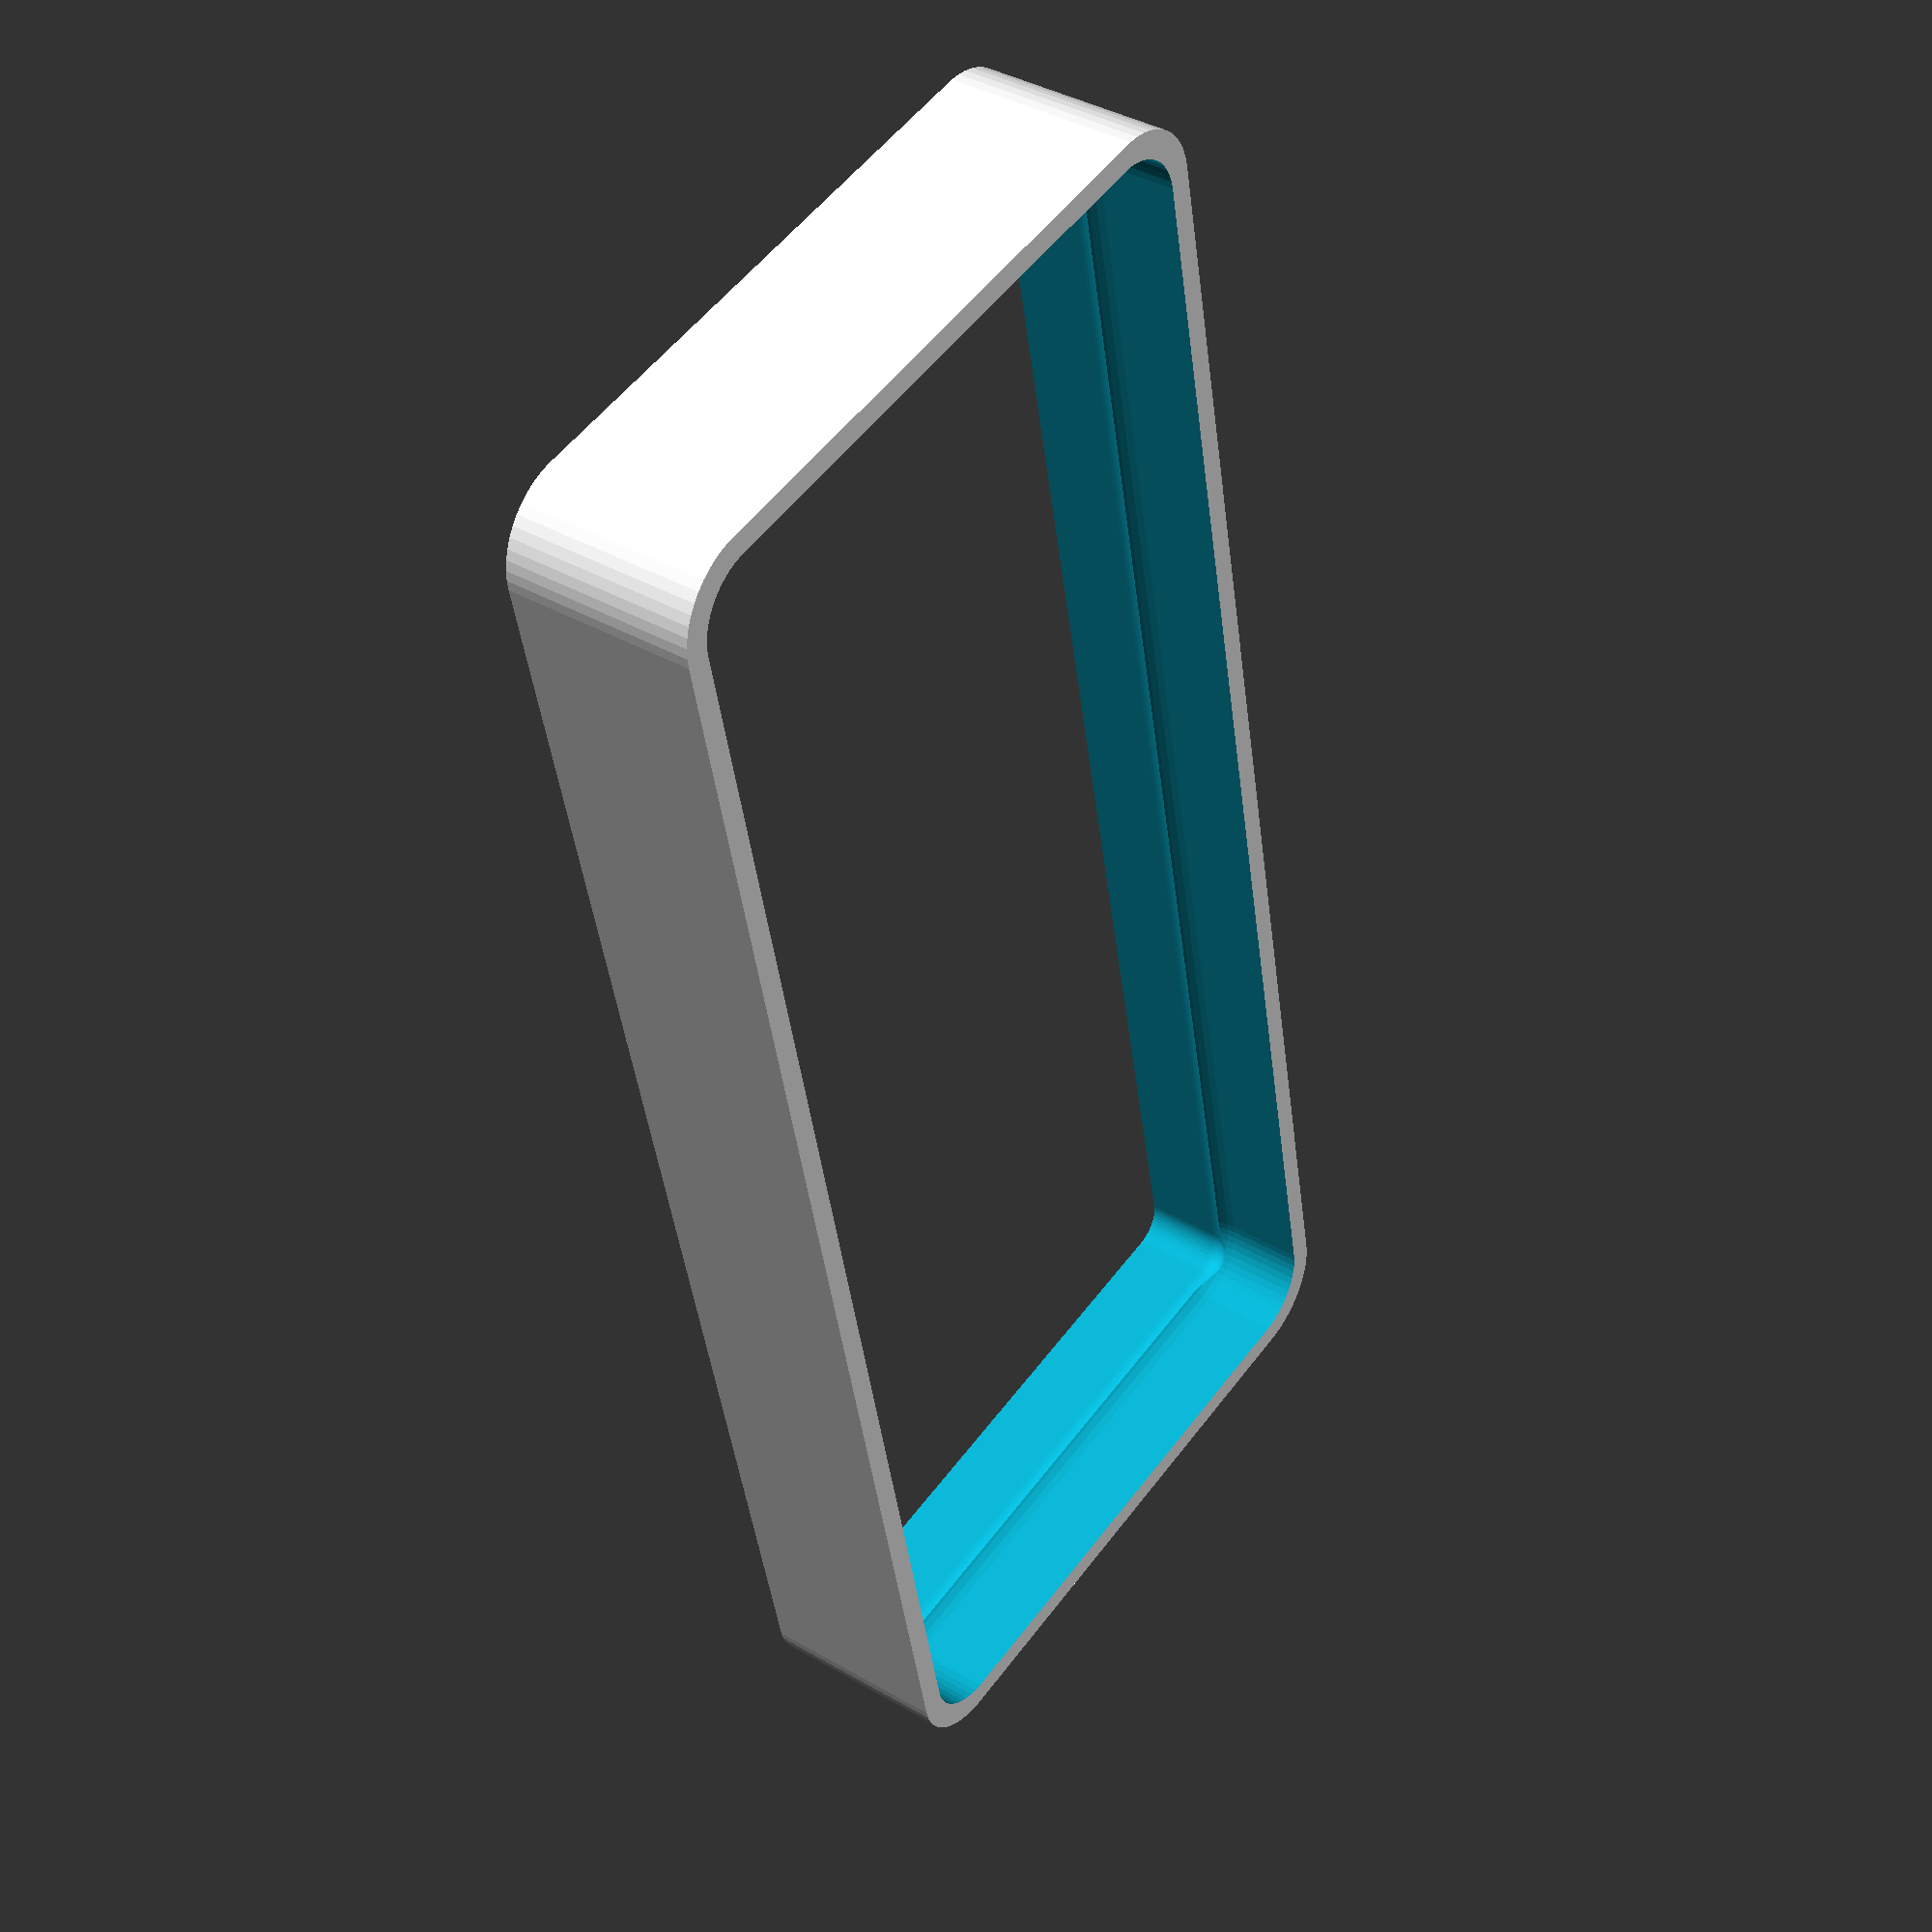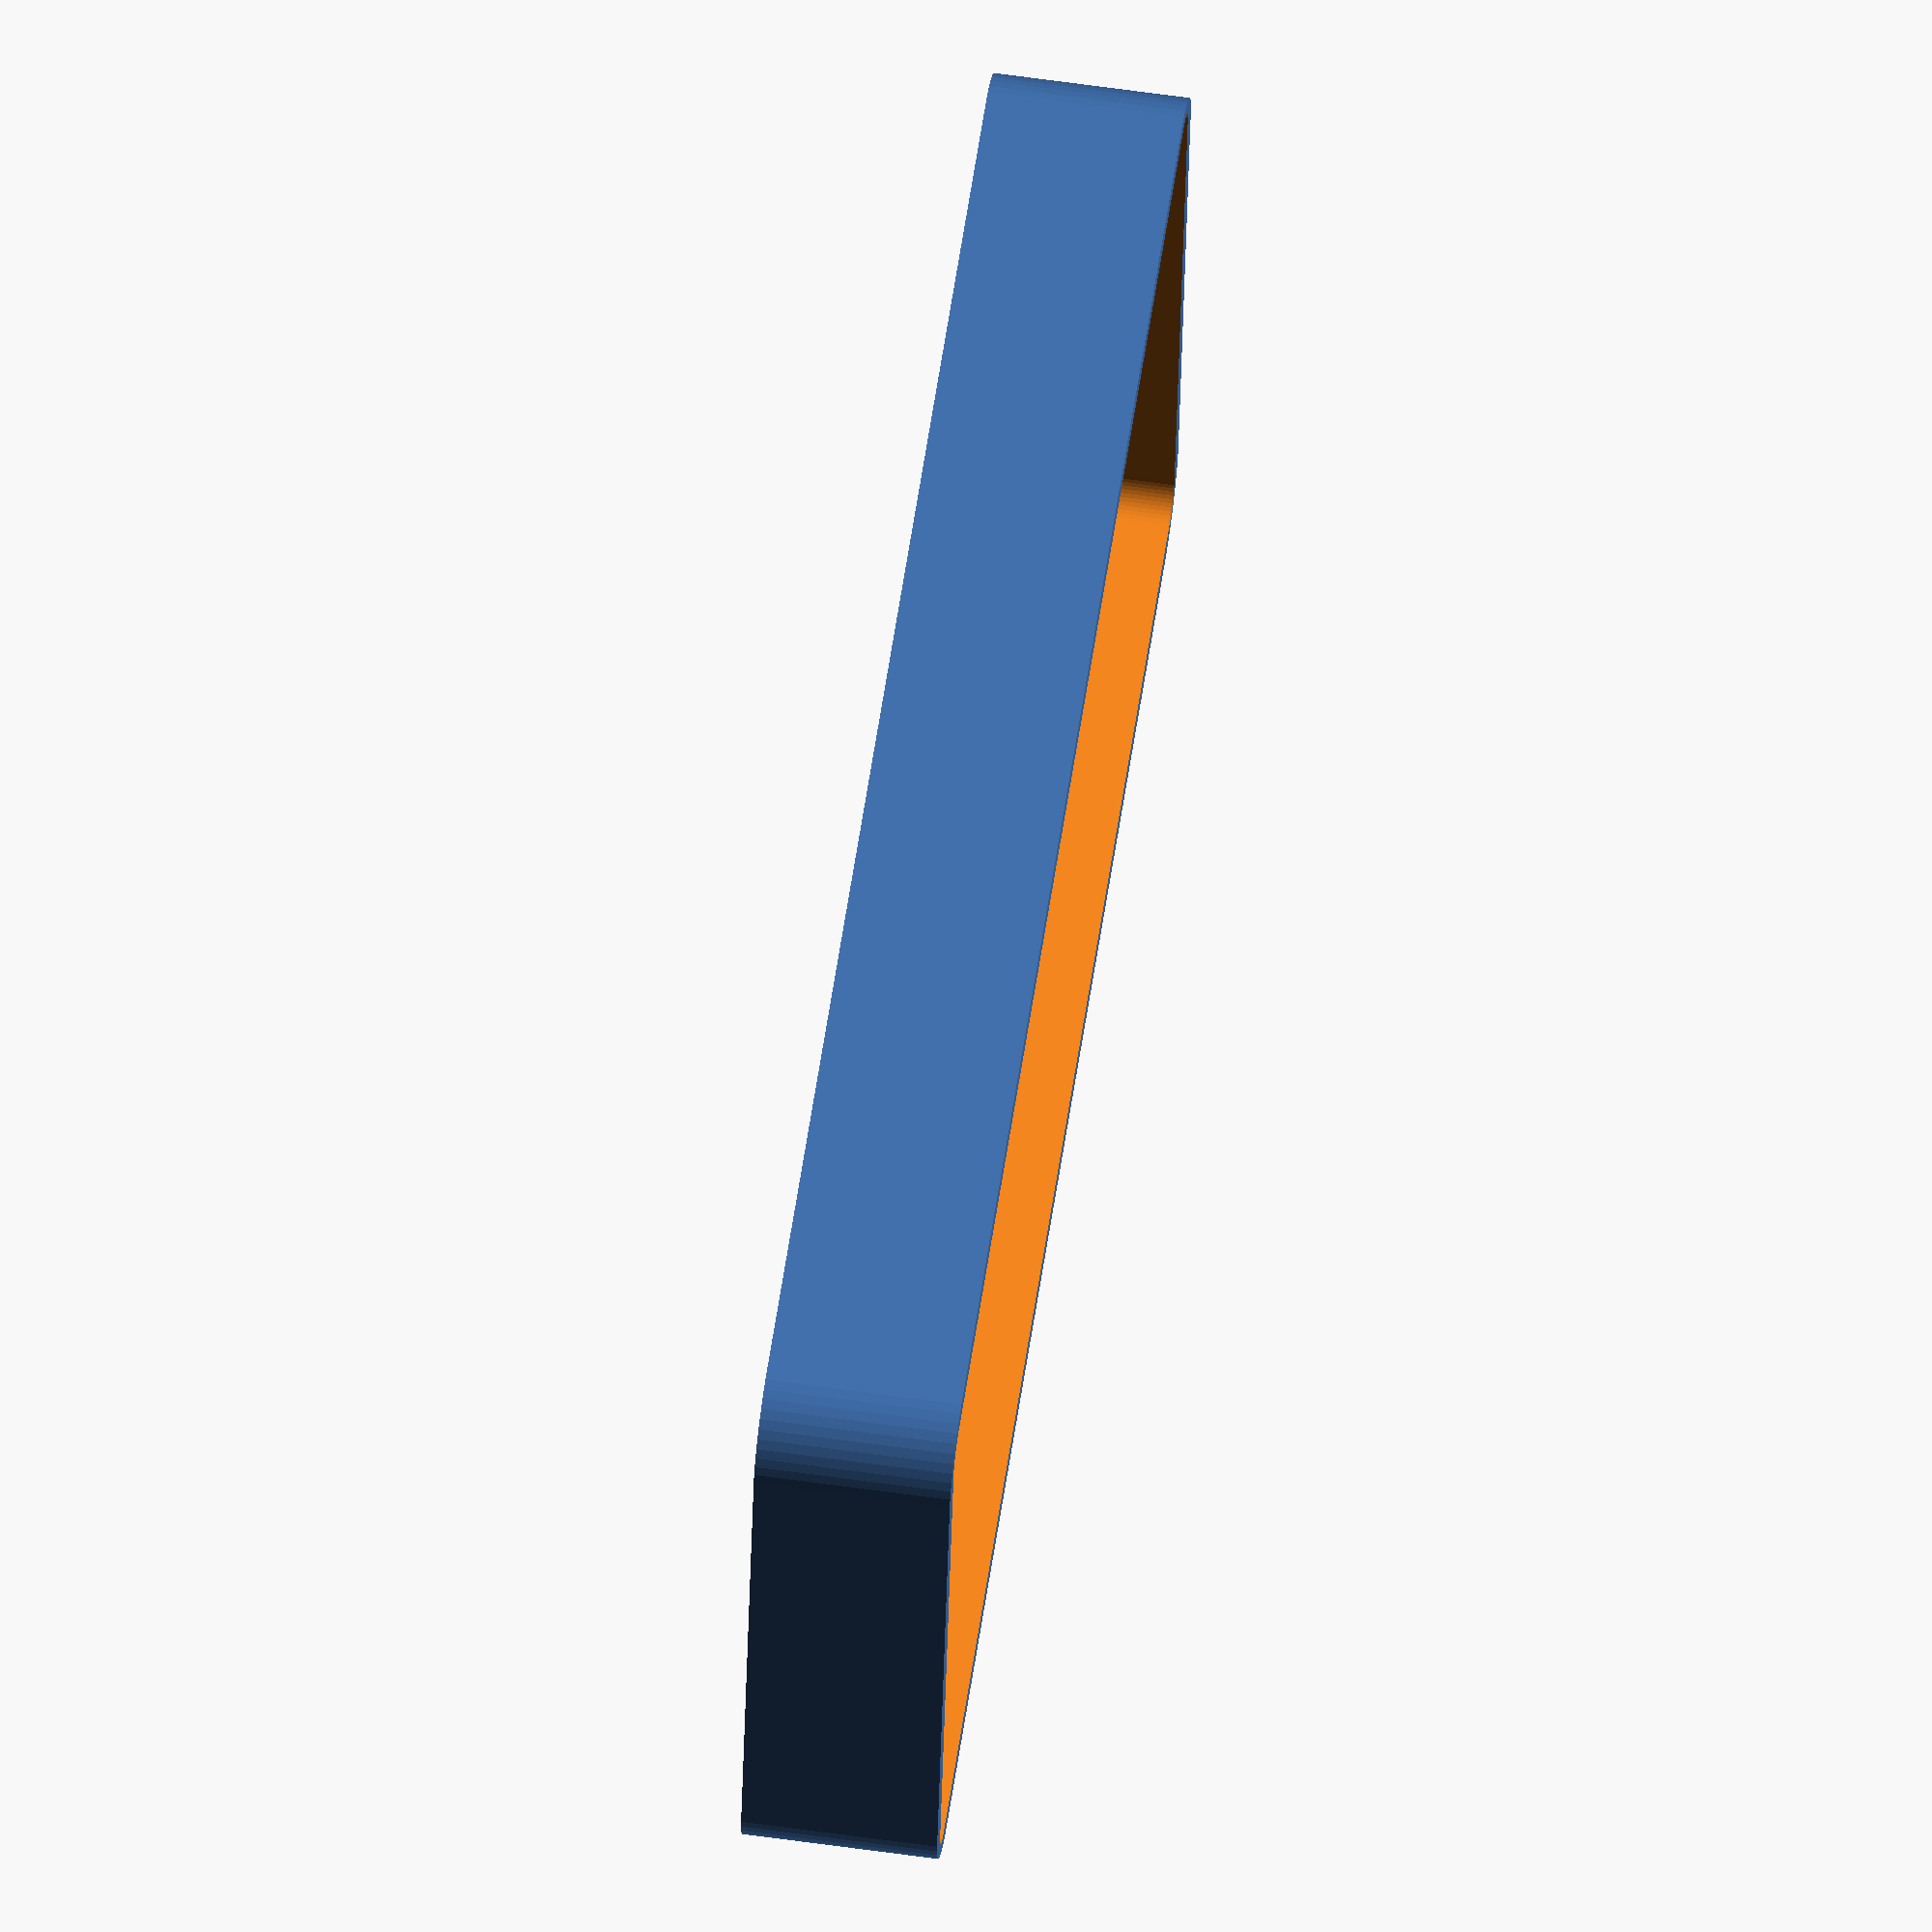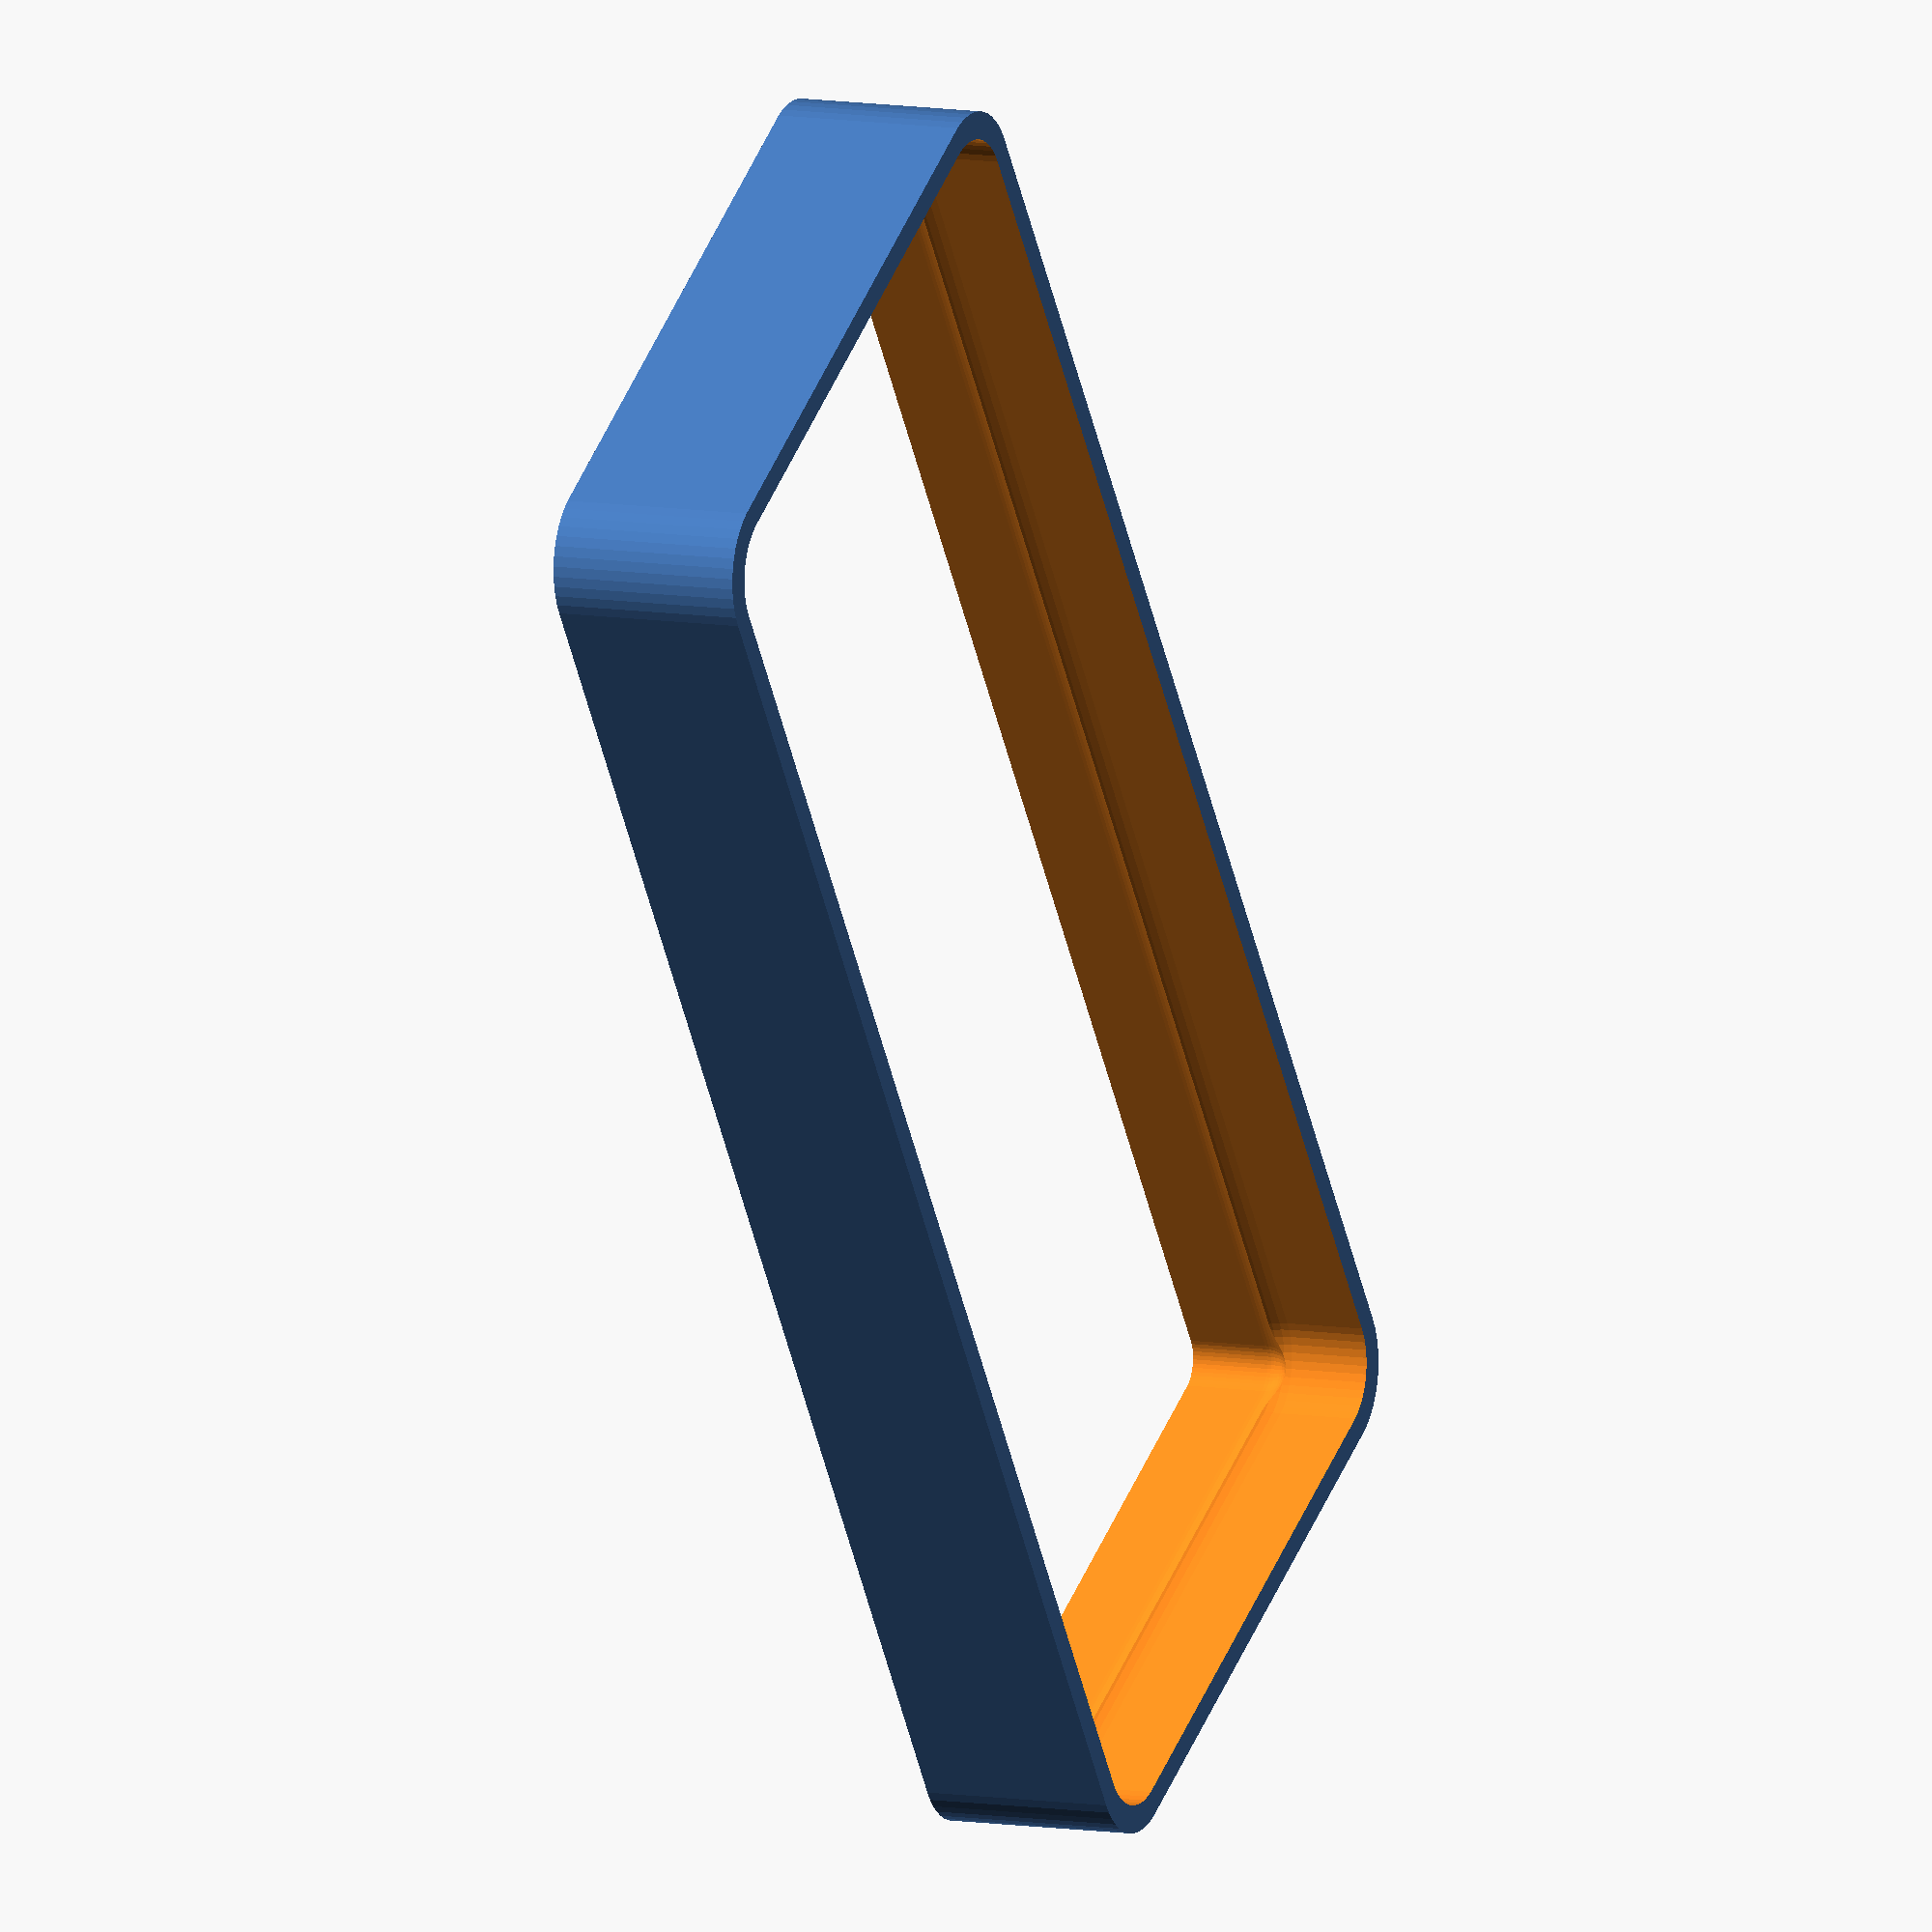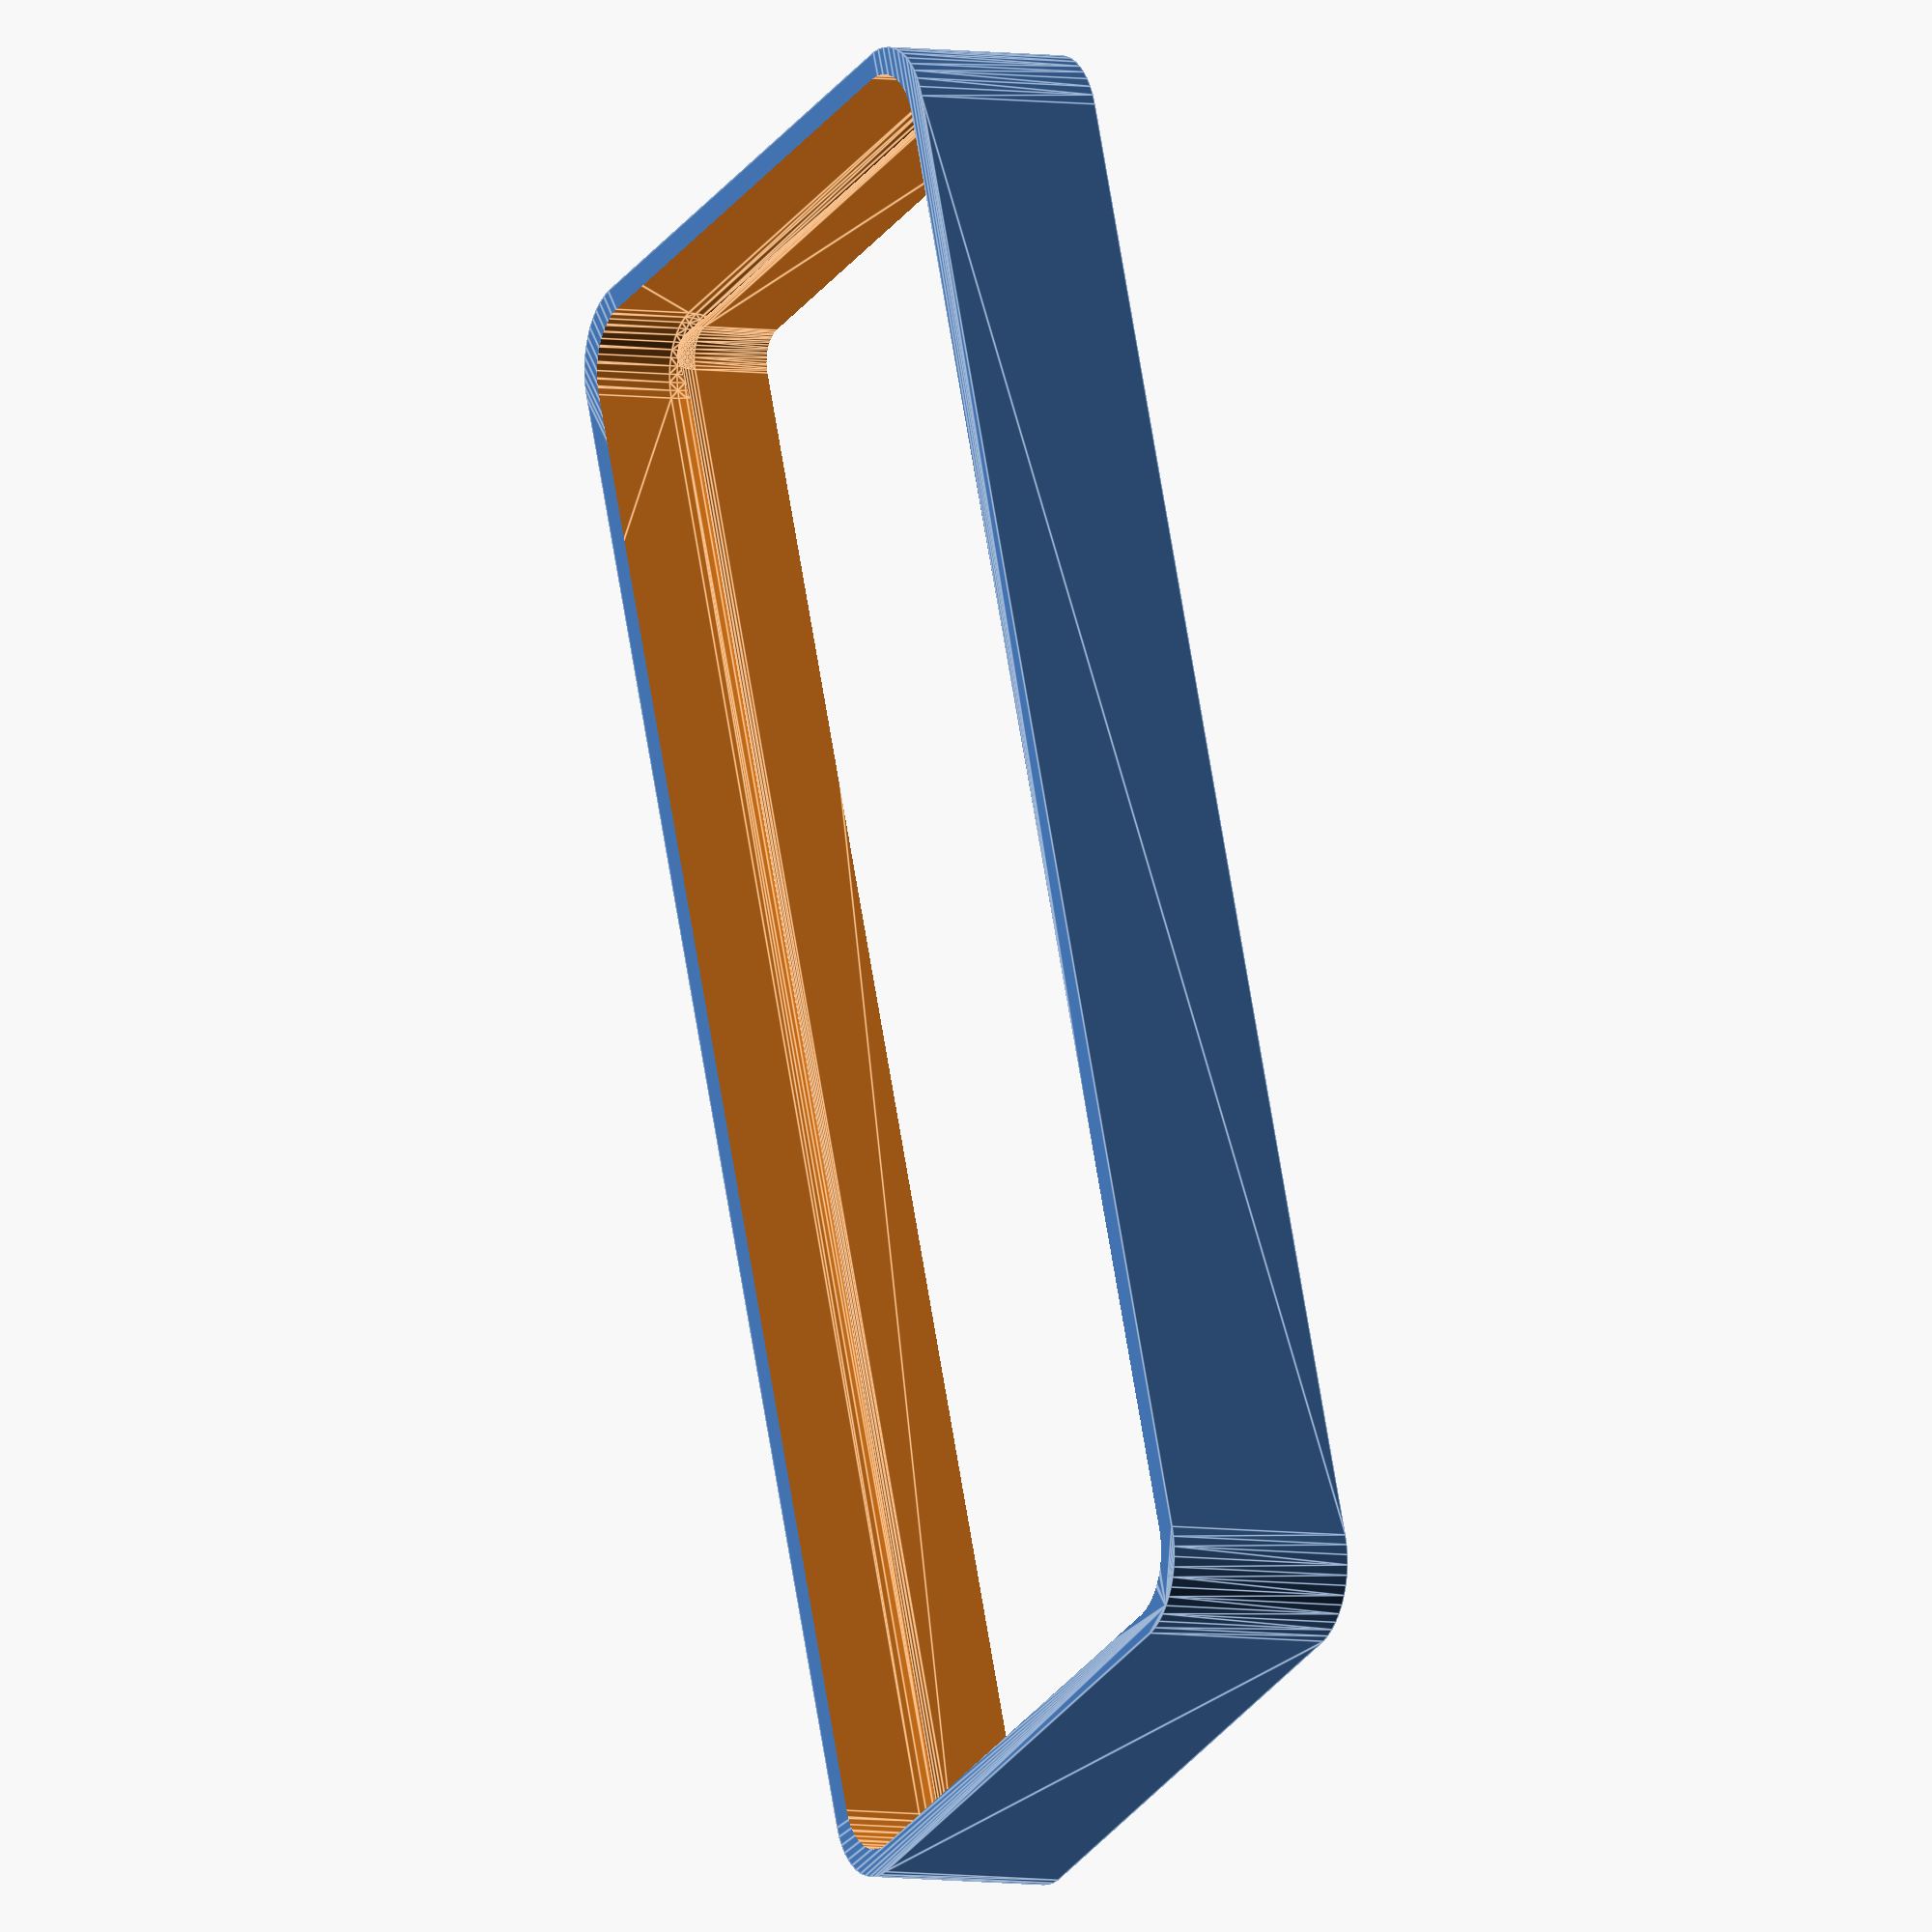
<openscad>
$fn = 50;


difference() {
	difference() {
		union() {
			hull() {
				translate(v = [-17.5000000000, 47.5000000000, 0]) {
					cylinder(h = 12, r = 5);
				}
				translate(v = [17.5000000000, 47.5000000000, 0]) {
					cylinder(h = 12, r = 5);
				}
				translate(v = [-17.5000000000, -47.5000000000, 0]) {
					cylinder(h = 12, r = 5);
				}
				translate(v = [17.5000000000, -47.5000000000, 0]) {
					cylinder(h = 12, r = 5);
				}
			}
		}
		union() {
			translate(v = [-15.0000000000, -45.0000000000, 3]) {
				rotate(a = [0, 0, 0]) {
					difference() {
						union() {
							translate(v = [0, 0, -3.0000000000]) {
								cylinder(h = 3, r = 1.5000000000);
							}
							translate(v = [0, 0, -1.9000000000]) {
								cylinder(h = 1.9000000000, r1 = 1.8000000000, r2 = 3.6000000000);
							}
							cylinder(h = 250, r = 3.6000000000);
							translate(v = [0, 0, -3.0000000000]) {
								cylinder(h = 3, r = 1.8000000000);
							}
							translate(v = [0, 0, -3.0000000000]) {
								cylinder(h = 3, r = 1.5000000000);
							}
						}
						union();
					}
				}
			}
			translate(v = [15.0000000000, -45.0000000000, 3]) {
				rotate(a = [0, 0, 0]) {
					difference() {
						union() {
							translate(v = [0, 0, -3.0000000000]) {
								cylinder(h = 3, r = 1.5000000000);
							}
							translate(v = [0, 0, -1.9000000000]) {
								cylinder(h = 1.9000000000, r1 = 1.8000000000, r2 = 3.6000000000);
							}
							cylinder(h = 250, r = 3.6000000000);
							translate(v = [0, 0, -3.0000000000]) {
								cylinder(h = 3, r = 1.8000000000);
							}
							translate(v = [0, 0, -3.0000000000]) {
								cylinder(h = 3, r = 1.5000000000);
							}
						}
						union();
					}
				}
			}
			translate(v = [-15.0000000000, 45.0000000000, 3]) {
				rotate(a = [0, 0, 0]) {
					difference() {
						union() {
							translate(v = [0, 0, -3.0000000000]) {
								cylinder(h = 3, r = 1.5000000000);
							}
							translate(v = [0, 0, -1.9000000000]) {
								cylinder(h = 1.9000000000, r1 = 1.8000000000, r2 = 3.6000000000);
							}
							cylinder(h = 250, r = 3.6000000000);
							translate(v = [0, 0, -3.0000000000]) {
								cylinder(h = 3, r = 1.8000000000);
							}
							translate(v = [0, 0, -3.0000000000]) {
								cylinder(h = 3, r = 1.5000000000);
							}
						}
						union();
					}
				}
			}
			translate(v = [15.0000000000, 45.0000000000, 3]) {
				rotate(a = [0, 0, 0]) {
					difference() {
						union() {
							translate(v = [0, 0, -3.0000000000]) {
								cylinder(h = 3, r = 1.5000000000);
							}
							translate(v = [0, 0, -1.9000000000]) {
								cylinder(h = 1.9000000000, r1 = 1.8000000000, r2 = 3.6000000000);
							}
							cylinder(h = 250, r = 3.6000000000);
							translate(v = [0, 0, -3.0000000000]) {
								cylinder(h = 3, r = 1.8000000000);
							}
							translate(v = [0, 0, -3.0000000000]) {
								cylinder(h = 3, r = 1.5000000000);
							}
						}
						union();
					}
				}
			}
			translate(v = [0, 0, 2.9925000000]) {
				hull() {
					union() {
						translate(v = [-17.0000000000, 47.0000000000, 4]) {
							cylinder(h = 49, r = 4);
						}
						translate(v = [-17.0000000000, 47.0000000000, 4]) {
							sphere(r = 4);
						}
						translate(v = [-17.0000000000, 47.0000000000, 53]) {
							sphere(r = 4);
						}
					}
					union() {
						translate(v = [17.0000000000, 47.0000000000, 4]) {
							cylinder(h = 49, r = 4);
						}
						translate(v = [17.0000000000, 47.0000000000, 4]) {
							sphere(r = 4);
						}
						translate(v = [17.0000000000, 47.0000000000, 53]) {
							sphere(r = 4);
						}
					}
					union() {
						translate(v = [-17.0000000000, -47.0000000000, 4]) {
							cylinder(h = 49, r = 4);
						}
						translate(v = [-17.0000000000, -47.0000000000, 4]) {
							sphere(r = 4);
						}
						translate(v = [-17.0000000000, -47.0000000000, 53]) {
							sphere(r = 4);
						}
					}
					union() {
						translate(v = [17.0000000000, -47.0000000000, 4]) {
							cylinder(h = 49, r = 4);
						}
						translate(v = [17.0000000000, -47.0000000000, 4]) {
							sphere(r = 4);
						}
						translate(v = [17.0000000000, -47.0000000000, 53]) {
							sphere(r = 4);
						}
					}
				}
			}
		}
	}
	union() {
		translate(v = [0, 0, 2.9925000000]) {
			hull() {
				union() {
					translate(v = [-19.0000000000, 49.0000000000, 2]) {
						cylinder(h = -7, r = 2);
					}
					translate(v = [-19.0000000000, 49.0000000000, 2]) {
						sphere(r = 2);
					}
					translate(v = [-19.0000000000, 49.0000000000, -5]) {
						sphere(r = 2);
					}
				}
				union() {
					translate(v = [19.0000000000, 49.0000000000, 2]) {
						cylinder(h = -7, r = 2);
					}
					translate(v = [19.0000000000, 49.0000000000, 2]) {
						sphere(r = 2);
					}
					translate(v = [19.0000000000, 49.0000000000, -5]) {
						sphere(r = 2);
					}
				}
				union() {
					translate(v = [-19.0000000000, -49.0000000000, 2]) {
						cylinder(h = -7, r = 2);
					}
					translate(v = [-19.0000000000, -49.0000000000, 2]) {
						sphere(r = 2);
					}
					translate(v = [-19.0000000000, -49.0000000000, -5]) {
						sphere(r = 2);
					}
				}
				union() {
					translate(v = [19.0000000000, -49.0000000000, 2]) {
						cylinder(h = -7, r = 2);
					}
					translate(v = [19.0000000000, -49.0000000000, 2]) {
						sphere(r = 2);
					}
					translate(v = [19.0000000000, -49.0000000000, -5]) {
						sphere(r = 2);
					}
				}
			}
		}
	}
}
</openscad>
<views>
elev=321.8 azim=168.3 roll=306.5 proj=p view=wireframe
elev=296.6 azim=261.2 roll=98.1 proj=o view=wireframe
elev=351.3 azim=326.8 roll=295.4 proj=o view=wireframe
elev=185.1 azim=340.5 roll=118.6 proj=o view=edges
</views>
